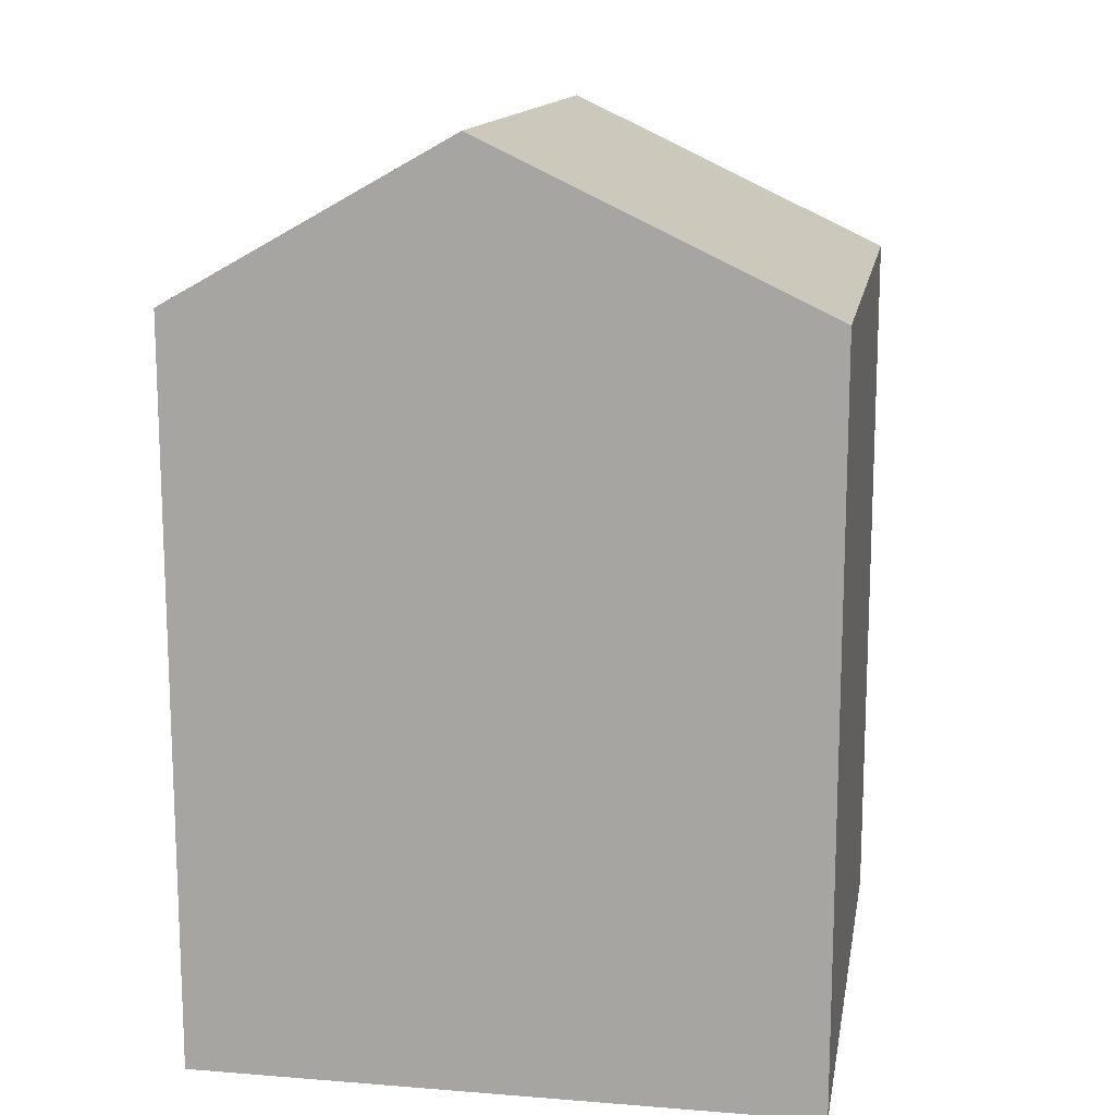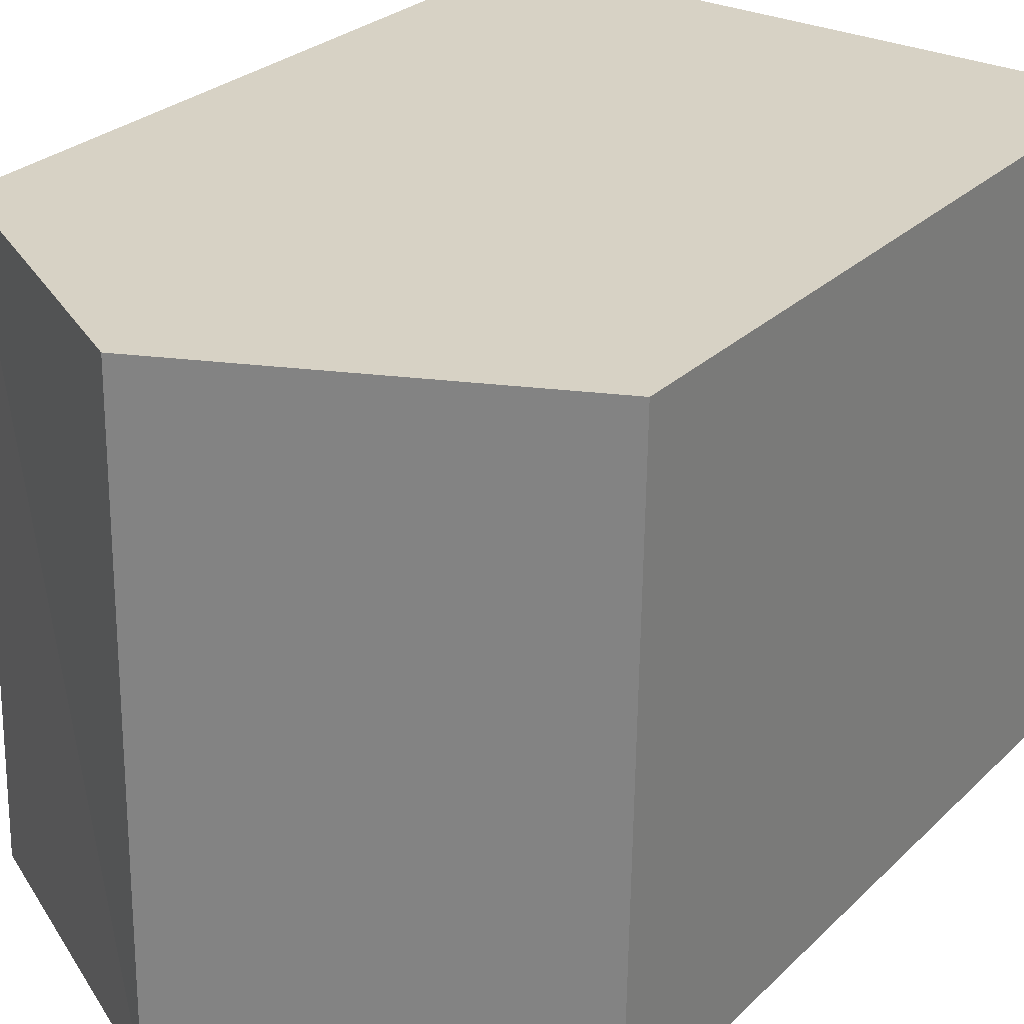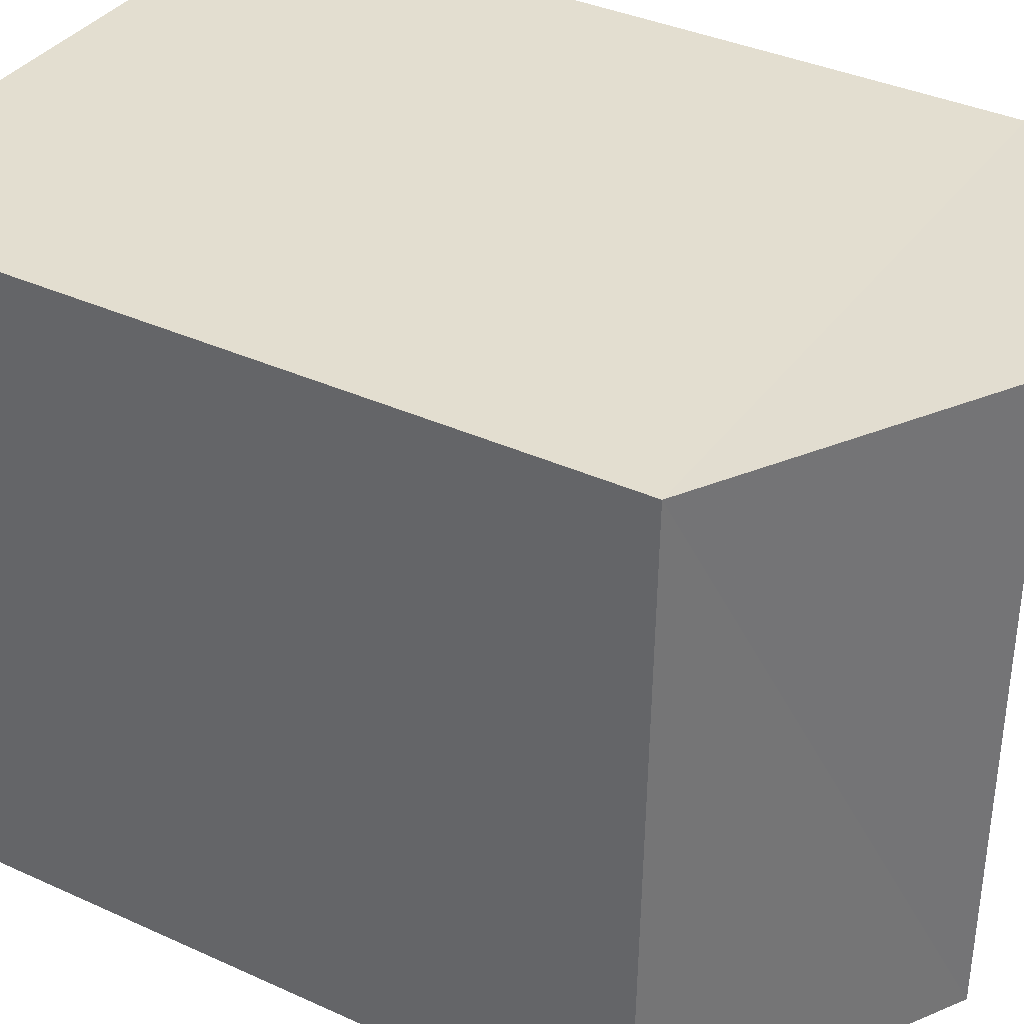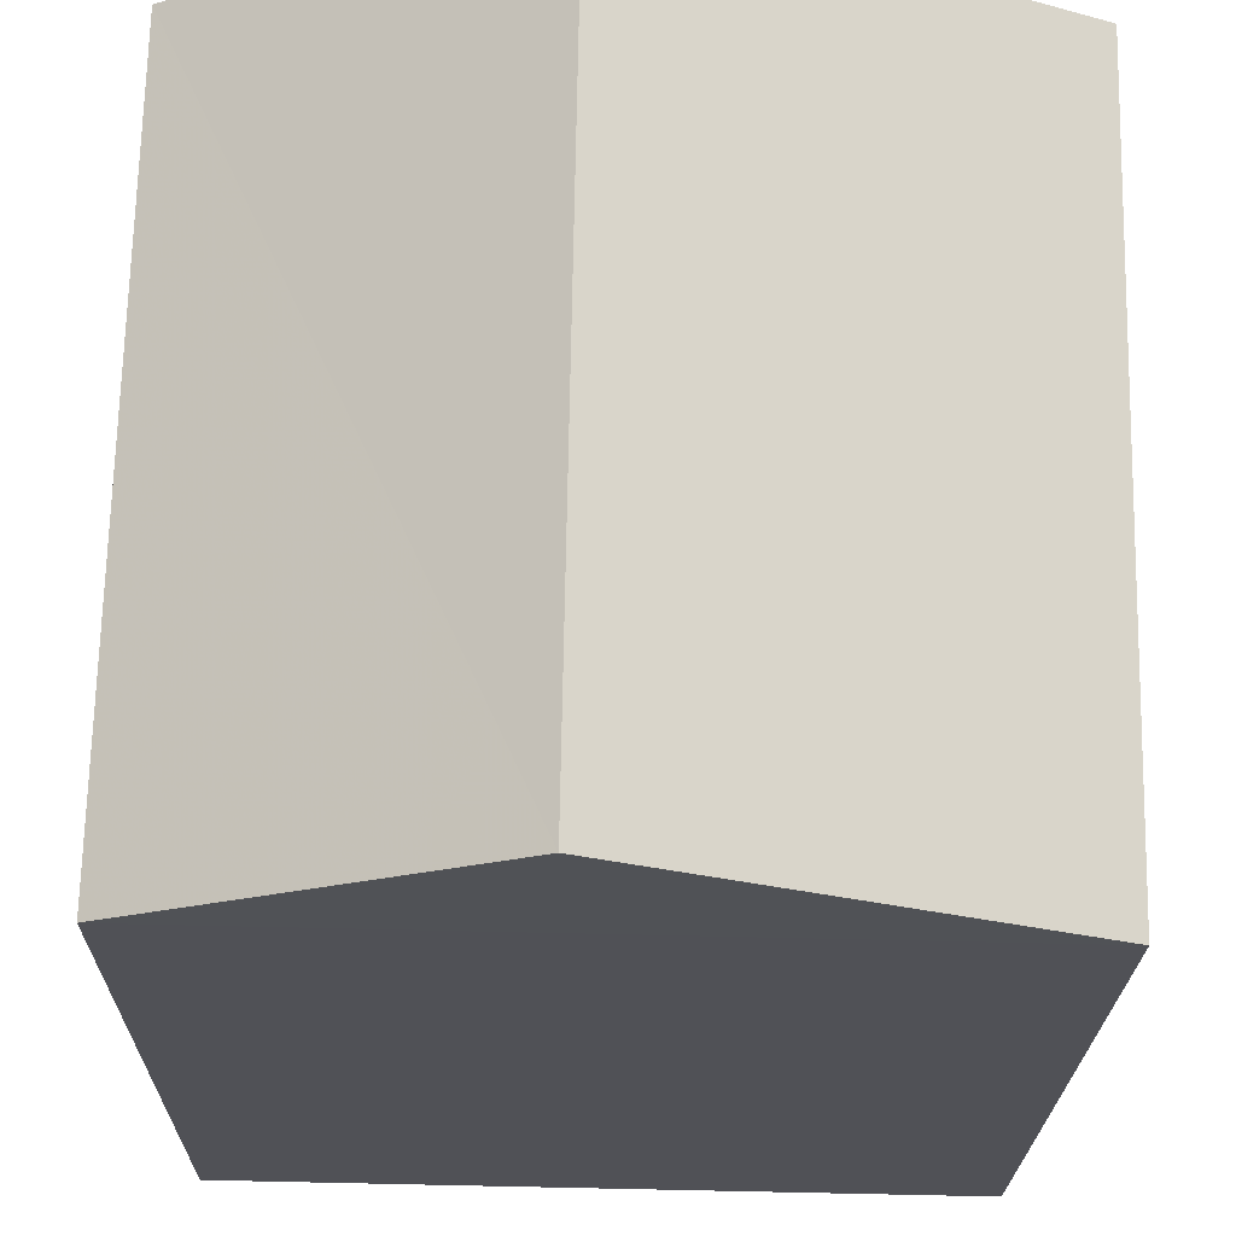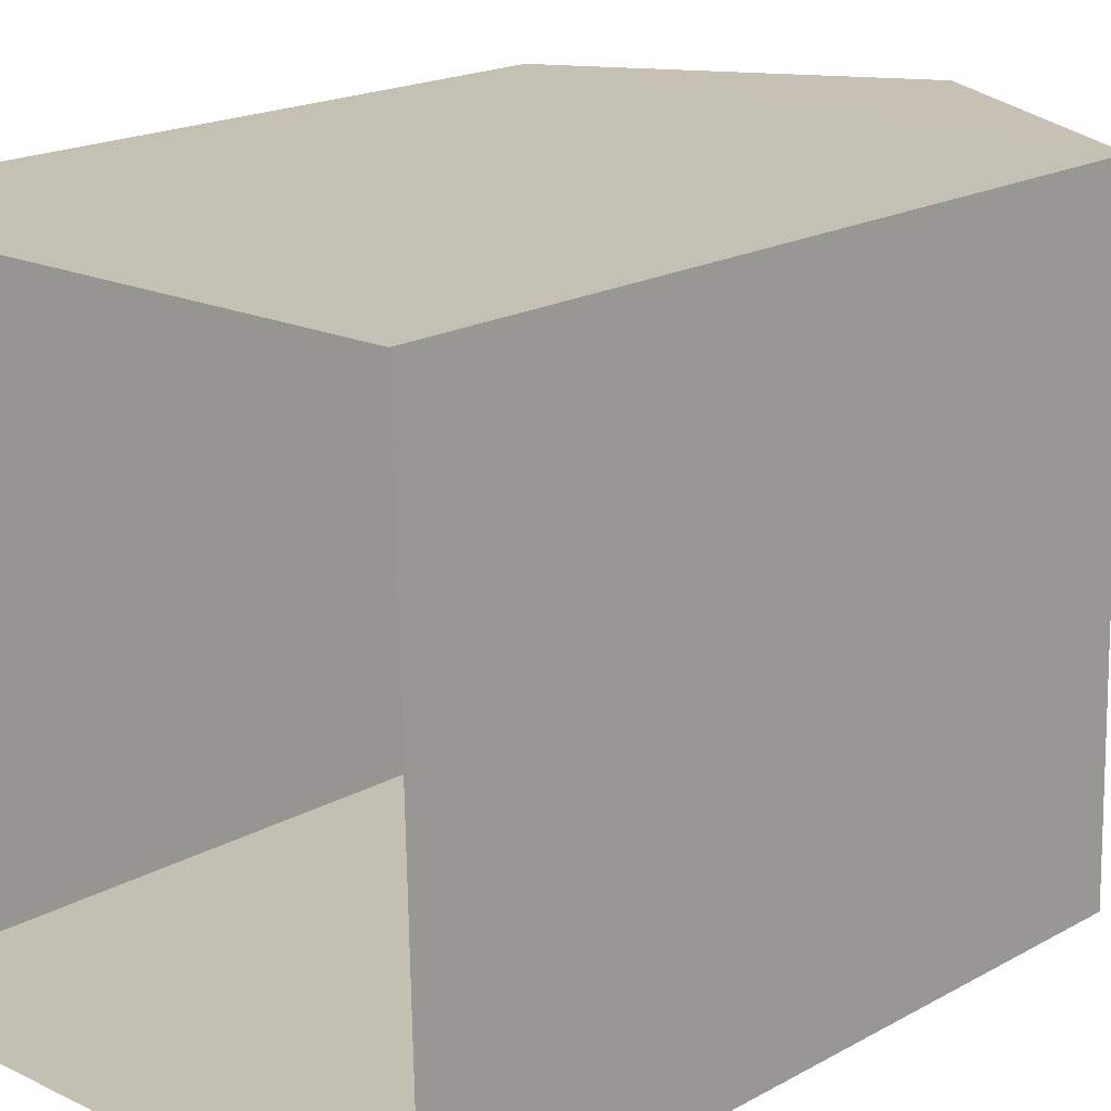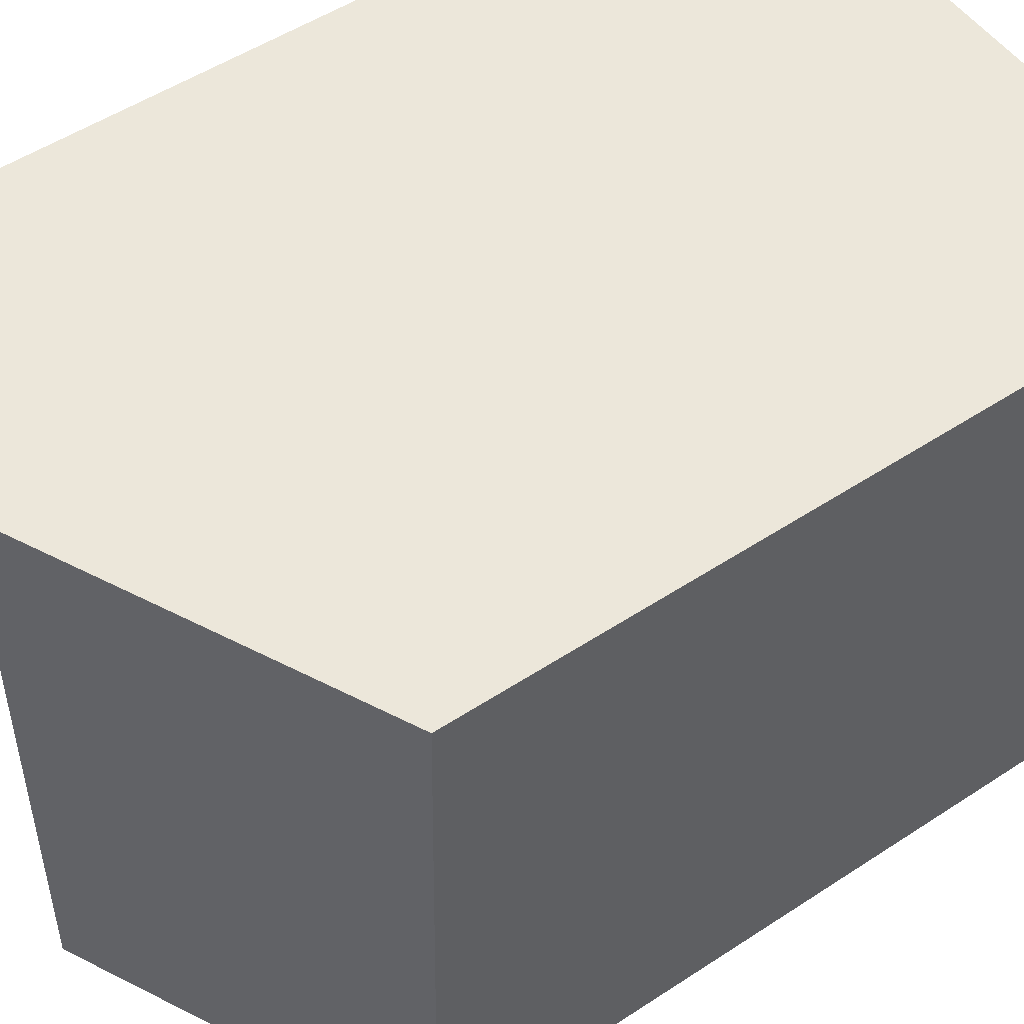
<metadata>
{"format":"obj","ext":"obj","renderer":"f3d","projection":"perspective","resolution":1024,"background":"white","views":[{"elev":13.9,"azim":8.9,"up":"+Z"},{"elev":26.9,"azim":34.6,"up":"+Y"},{"elev":36.3,"azim":-59.2,"up":"+Y"},{"elev":-20.4,"azim":-0.6,"up":"+Y"},{"elev":19.0,"azim":-136.4,"up":"+Y"},{"elev":51.4,"azim":54.3,"up":"+Y"}]}
</metadata>
<code>
v -3.718e+05 -1.042e+05 30.78
v -3.718e+05 -1.042e+05 30.78
v -3.718e+05 -1.042e+05 30.78
v -3.718e+05 -1.042e+05 30.78
v -3.718e+05 -1.042e+05 38.17
v -3.718e+05 -1.042e+05 36.86
v -3.718e+05 -1.042e+05 38.17
v -3.718e+05 -1.042e+05 36.86
v -3.718e+05 -1.042e+05 36.86
v -3.718e+05 -1.042e+05 36.86
f 1 2 3
f 4 1 3
f 5 6 7
f 5 8 6
f 9 10 5
f 7 9 5
f 4 3 6
f 6 9 7
f 6 3 9
f 10 3 2
f 10 9 3
f 6 1 4
f 6 8 1
f 10 2 8
f 10 8 5
f 2 1 8

</code>
